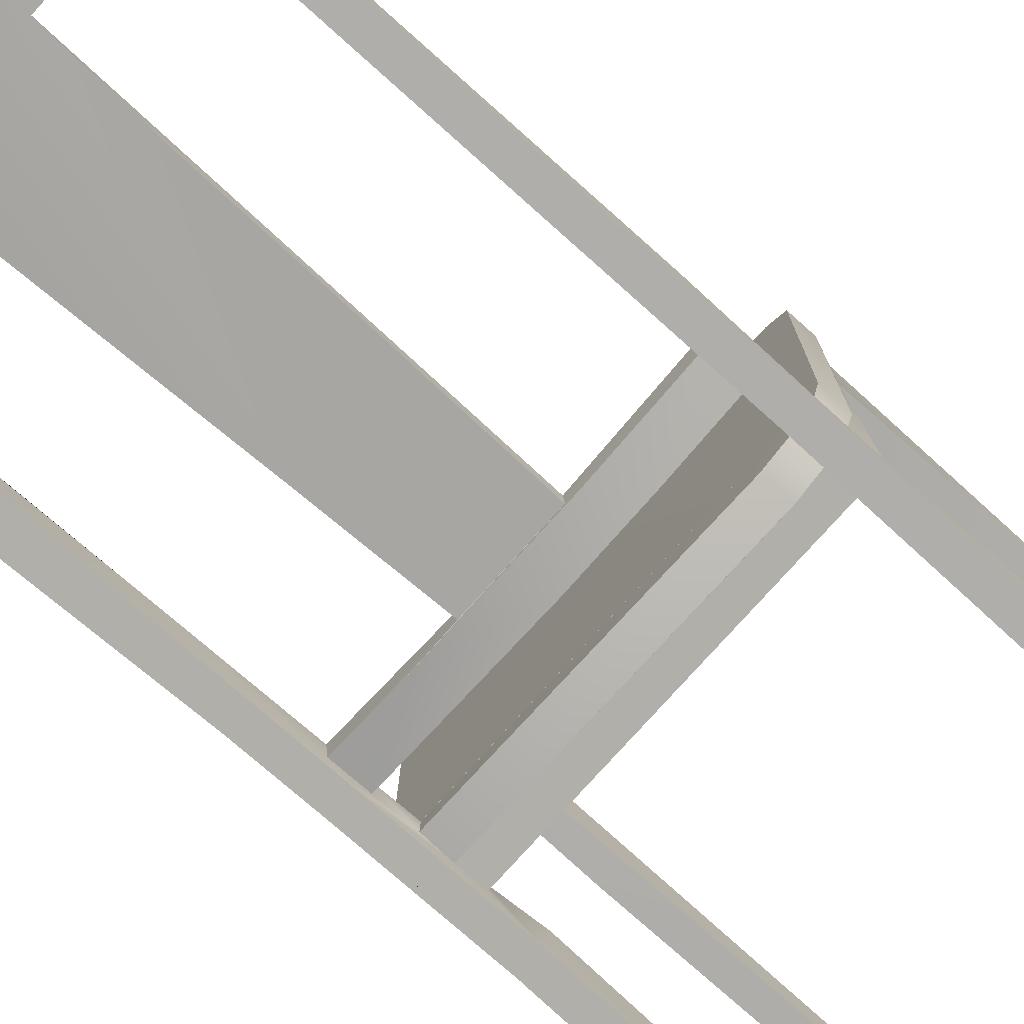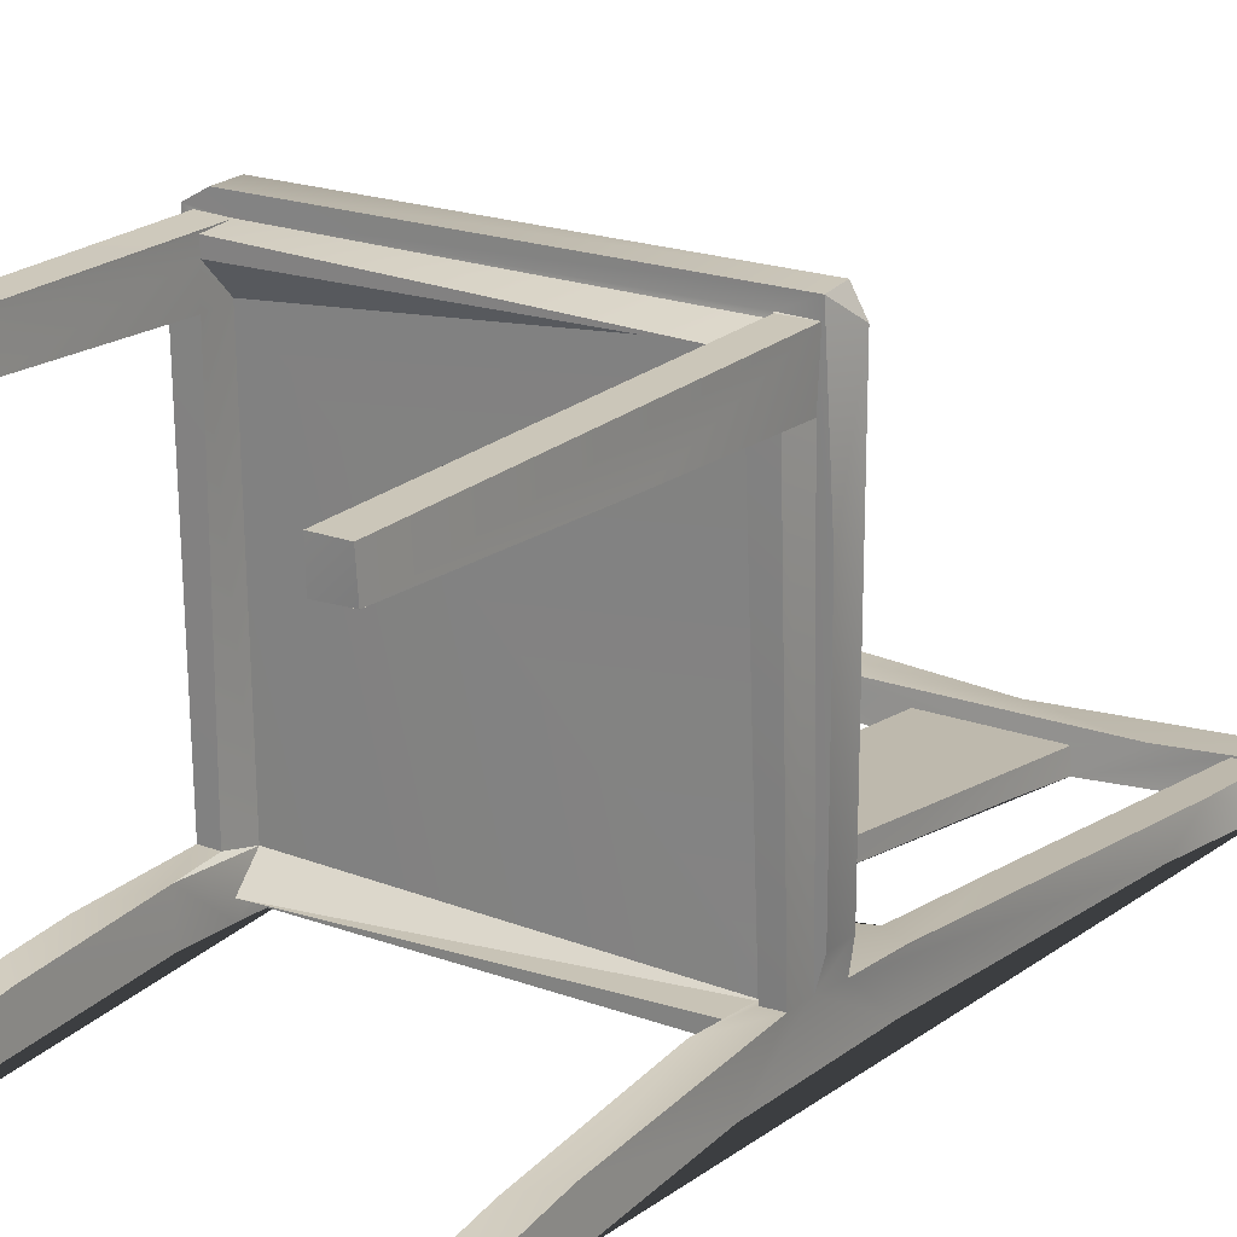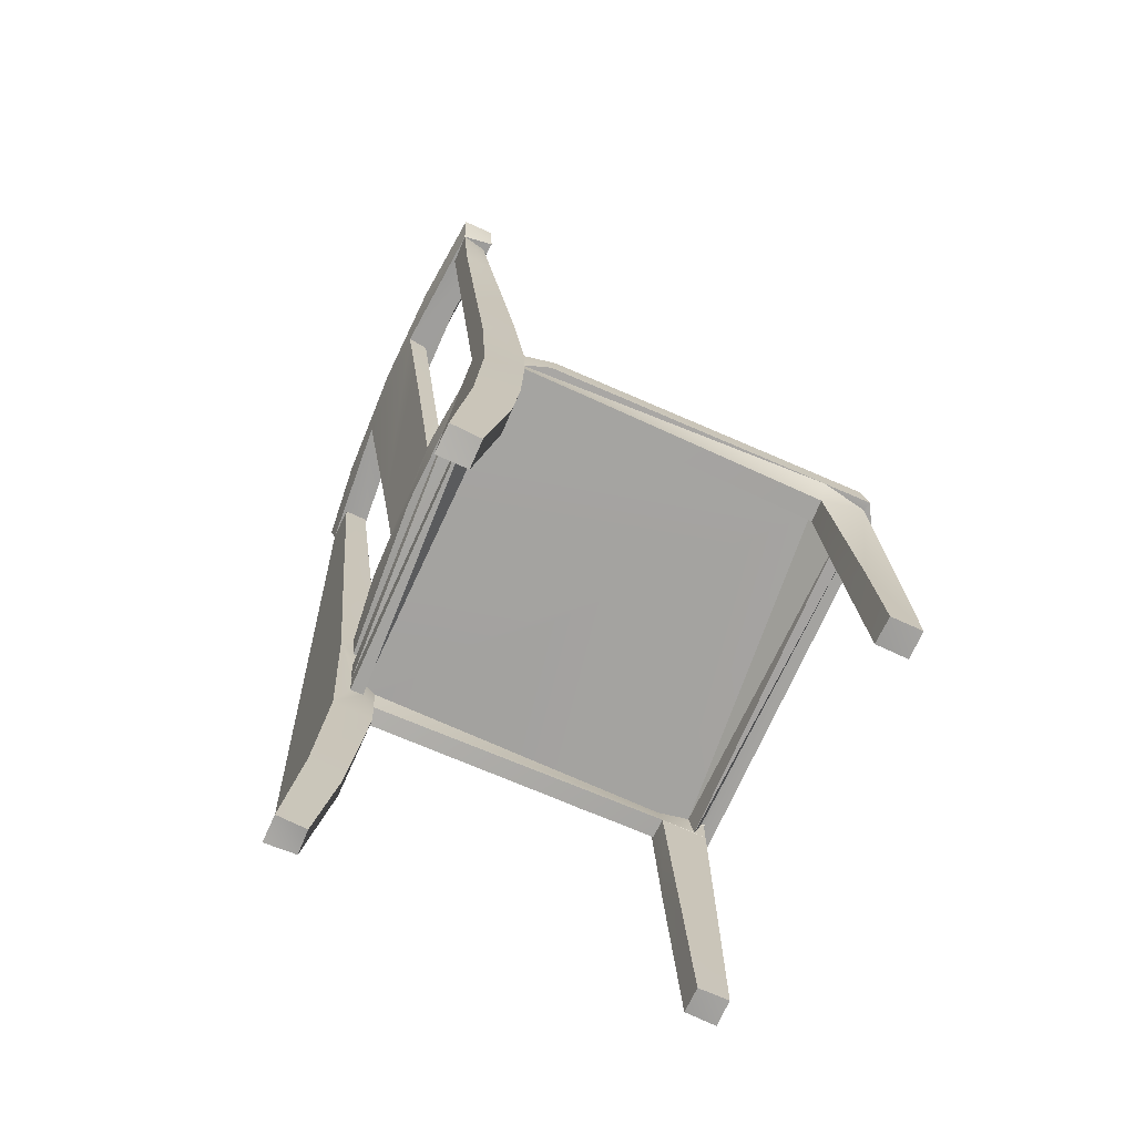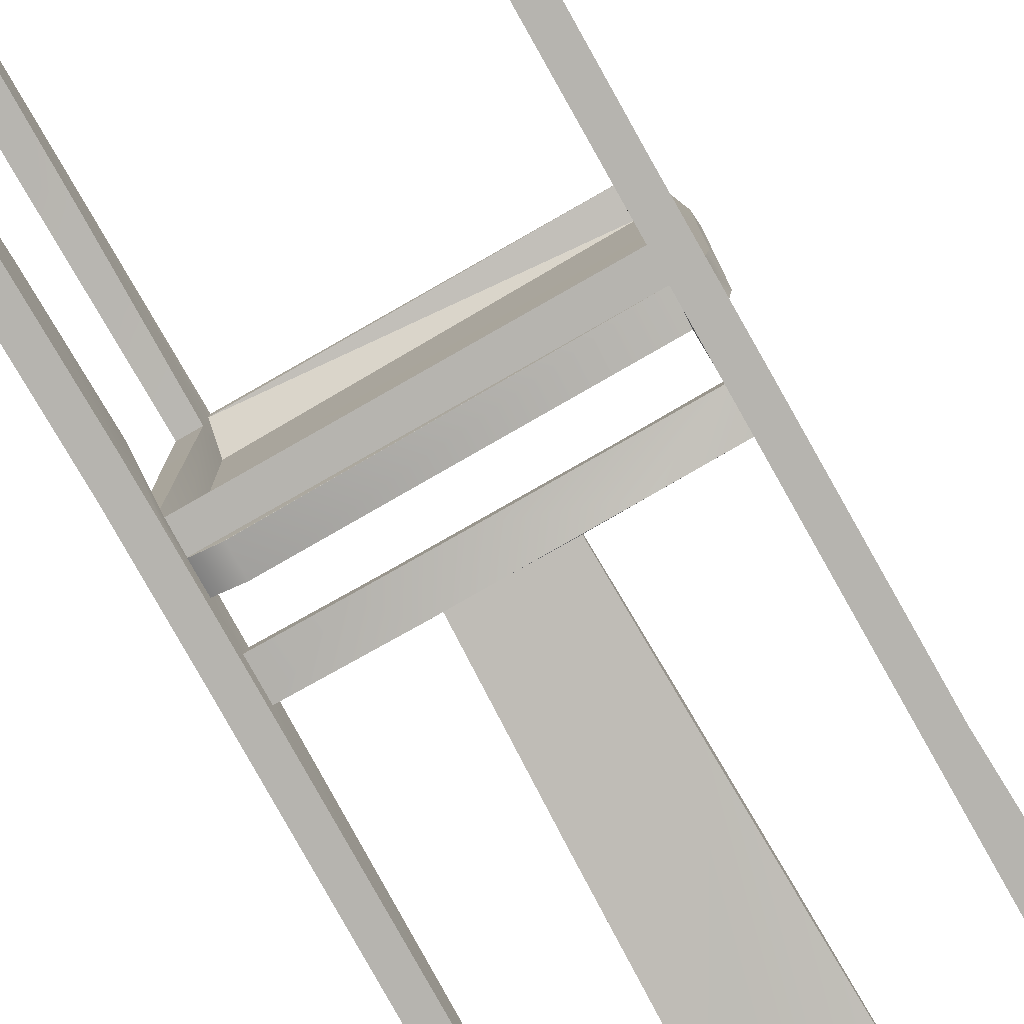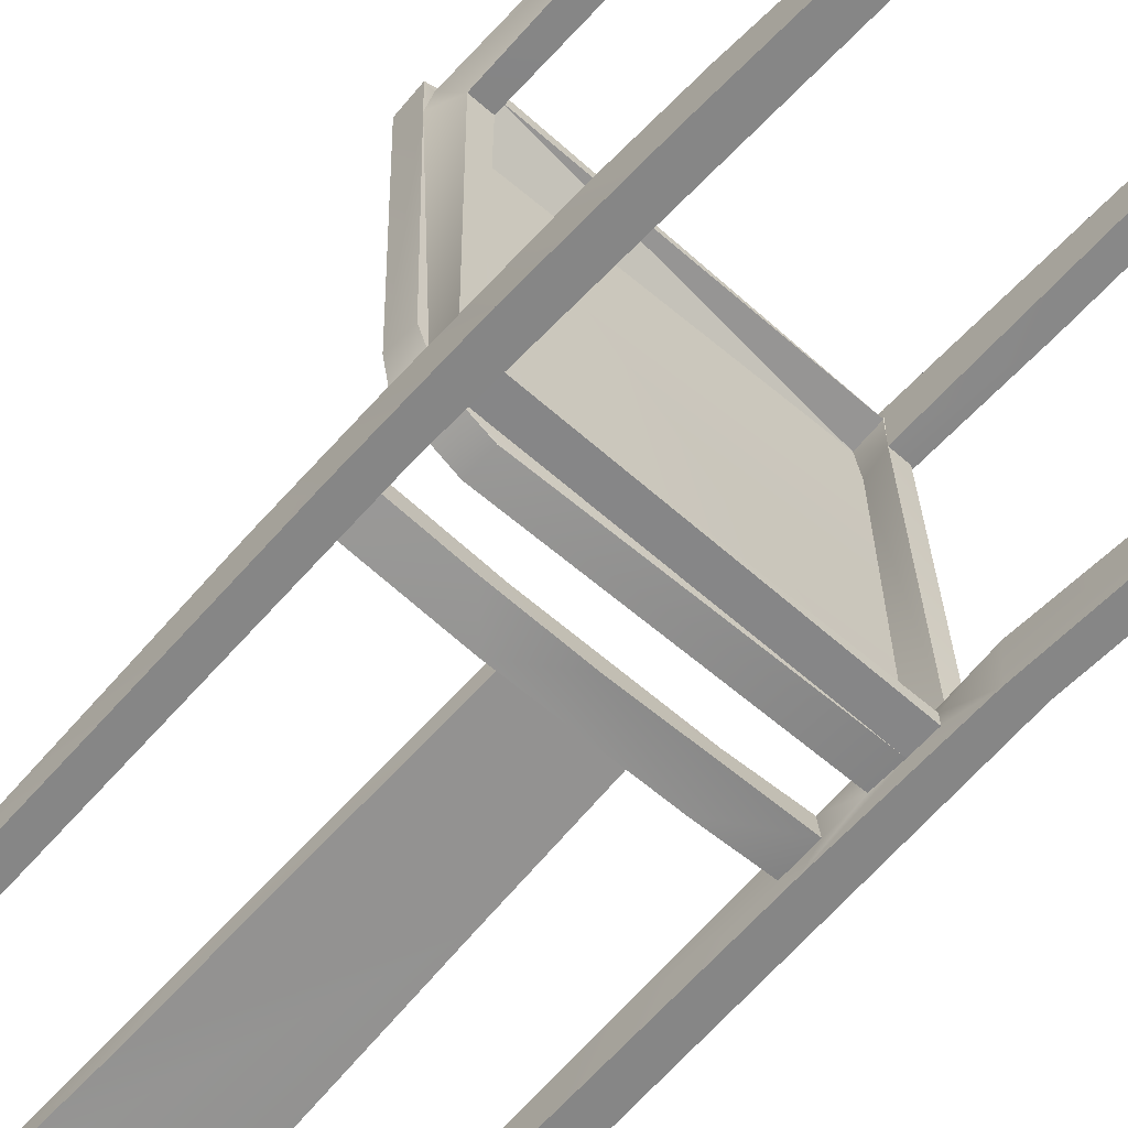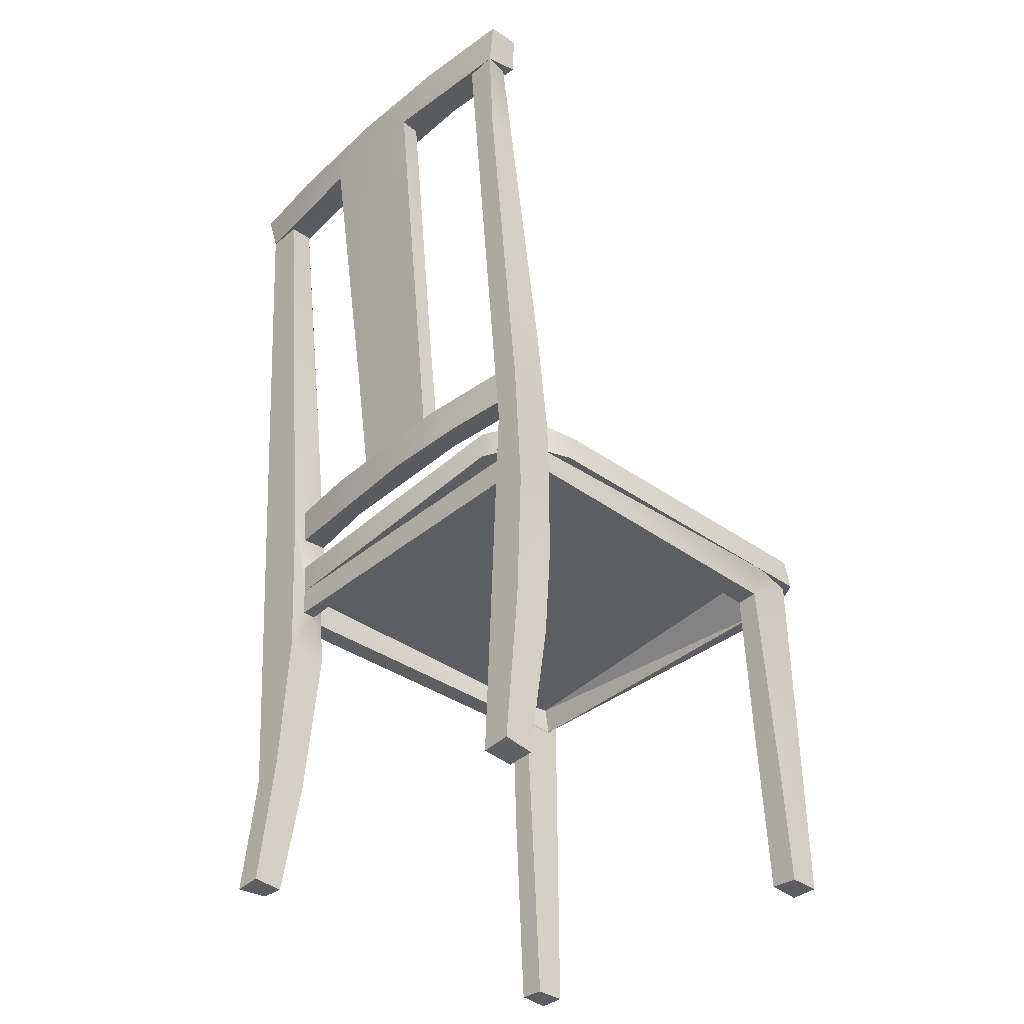
<metadata>
{"format":"obj","ext":"obj","renderer":"f3d","projection":"perspective","resolution":1024,"background":"white","views":[{"elev":-79.9,"azim":-132.0,"up":"+Z"},{"elev":21.6,"azim":34.3,"up":"+Z"},{"elev":-73.0,"azim":-115.1,"up":"+Y"},{"elev":-78.3,"azim":29.6,"up":"+Z"},{"elev":-61.0,"azim":-42.5,"up":"+Z"},{"elev":-37.6,"azim":-133.8,"up":"+Y"}]}
</metadata>
<code>
o 20_Mesh_0.007
v -0.2181 -0.004851 0.247
v -0.2187 -0.004968 0.2892
v -0.218 0.1529 0.2391
v -0.1811 0.2275 0.2359
v -0.181 -0.002018 0.2473
v -0.1819 -0.004766 0.2898
v -0.219 0.5028 0.289
v -0.2141 0.4642 0.2227
v -0.2039 0.5433 0.3086
v -0.2315 0.5431 0.2822
v -0.2314 0.5031 0.2922
v -0.204 0.5031 -0.2115
v -0.2296 0.5029 0.2251
v -0.1814 0.5032 0.288
v -0.1814 0.4641 0.2665
v -0.1816 0.4641 0.2853
v 0.2878 0.5021 0.2933
v 0.288 0.5031 0.2737
v -0.1843 0.5032 0.2266
v -0.2175 0.5431 -0.17
v 0.3215 0.543 0.3173
v 0.3379 0.5432 0.2887
v -0.1728 -0.004553 -0.2492
v -0.2099 -0.002861 -0.2498
v -0.2093 0.003302 -0.2909
v -0.1803 0.5055 -0.2189
v -0.1831 0.4642 0.2241
v -0.1841 0.4641 -0.2092
v -0.2095 0.2251 -0.272
v -0.21 0.08478 -0.2371
v -0.2101 0.1899 -0.2212
v -0.1732 0.1002 -0.2343
v -0.2106 0.3197 -0.2122
v -0.173 0.3934 -0.2643
v -0.1734 0.2158 -0.2182
v -0.1727 0.1931 -0.2733
v -0.2096 0.4222 -0.2652
v -0.2085 0.5442 -0.2116
v -0.2097 0.608 -0.2759
v -0.1726 0.5499 -0.272
v -0.1726 0.4642 -0.2675
v -0.1713 -0.00092 -0.2912
v -0.2092 0.782 -0.2928
v -0.2086 1.104 -0.3232
v -0.2159 1.237 -0.3369
v -0.1717 1.238 -0.3352
v -0.1717 1.049 -0.3174
v -0.1721 0.8322 -0.297
v -0.1724 0.6678 -0.2814
v -0.1716 0.4639 -0.2456
v -0.1736 0.3951 -0.2063
v -0.1726 0.5428 -0.249
v -0.1721 0.5032 -0.2493
v 0.2961 0.5027 -0.219
v -0.1336 0.5034 -0.2676
v -0.1316 0.5032 -0.2673
v 0.2968 0.5026 -0.2406
v -0.1335 0.5433 -0.2676
v -0.1723 0.5432 -0.2121
v 0.2949 0.5446 -0.2447
v -0.2102 0.7016 -0.2304
v -0.1723 0.6008 -0.2221
v -0.1721 0.6479 -0.2607
v -0.1721 0.652 -0.2242
v -0.2098 0.8832 -0.2541
v -0.231 1.291 -0.3447
v -0.2222 1.243 -0.2918
v -0.2309 1.296 -0.2981
v -0.173 1.242 -0.3003
v -0.1726 0.9781 -0.2659
v -0.09061 1.29 -0.3555
v -0.02211 1.236 -0.3498
v -0.1725 0.503 -0.2461
v 0.05733 0.5958 -0.267
v -0.1723 0.5975 -0.2555
v -0.06858 0.5964 -0.2647
v -0.02379 0.6464 -0.2731
v -0.004293 0.647 -0.2681
v -0.009432 0.8108 -0.2651
v -0.0105 0.8709 -0.2979
v 0.1347 0.8238 -0.2892
v 0.1304 0.6474 -0.2659
v -0.015 1.086 -0.3266
v 0.1464 1.236 -0.3456
v 0.143 1.132 -0.3301
v 0.1386 0.9647 -0.3079
v -0.01307 0.9708 -0.2855
v -0.01897 1.239 -0.3198
v 0.06367 1.289 -0.3573
v 0.2888 -0.005014 0.2555
v 0.2878 -0.004748 0.2977
v 0.2888 0.1851 0.246
v 0.325 0.503 0.2983
v 0.3247 -0.004989 0.2982
v 0.2878 0.4619 0.2977
v 0.2898 0.4645 0.232
v 0.2878 0.4631 0.2805
v 0.2878 0.5018 0.2977
v 0.2972 0.5032 0.2299
v 0.3069 0.4642 -0.2011
v 0.3186 0.4641 0.2318
v 0.3258 0.288 0.2415
v 0.3381 0.5033 0.1322
v 0.3266 0.5031 0.3172
v 0.3339 0.000222 -0.2394
v 0.2977 -0.003042 -0.2412
v 0.298 -0.000473 -0.2832
v 0.1946 0.6466 -0.2658
v 0.2964 0.5977 -0.2478
v 0.1392 1.004 -0.2872
v 0.1342 0.8114 -0.2627
v 0.1443 1.239 -0.3171
v -0.09519 1.241 -0.3029
v 0.3039 0.5031 -0.2024
v 0.3387 0.5429 -0.1672
v 0.3388 0.5033 -0.1663
v 0.2973 0.1912 -0.2655
v 0.2962 0.1643 -0.2169
v 0.3345 0.1032 -0.2732
v 0.335 -0.003528 -0.283
v 0.3346 0.2238 -0.2628
v 0.3335 0.2009 -0.2112
v 0.2973 0.3994 -0.2563
v 0.2955 0.3909 -0.1987
v 0.2964 0.4641 -0.2192
v 0.3325 0.4616 -0.198
v 0.3337 0.3952 -0.2556
v 0.2961 0.5432 -0.2053
v 0.2967 0.4641 -0.2382
v 0.2978 0.6267 -0.2691
v 0.3294 0.5034 -0.2021
v 0.322 0.5031 0.2299
v 0.3344 0.6146 -0.2674
v 0.2967 0.6017 -0.2104
v 0.2966 0.648 -0.2529
v 0.297 0.6518 -0.2162
v 0.2969 0.8444 -0.2405
v -0.2089 1.242 -0.301
v -0.2094 1.097 -0.2821
v 0.2979 0.9092 -0.2963
v 0.3469 1.237 -0.3275
v 0.3382 1.242 -0.286
v 0.3346 1.121 -0.2761
v -0.2036 0.5034 0.3086
v -0.2085 0.4643 -0.2093
v -0.2172 0.5035 -0.1754
v 0.2966 1.238 -0.3273
v 0.3351 1.048 -0.3088
v 0.3346 0.8149 -0.2868
v -0.005354 0.6498 -0.2424
v 0.06401 1.294 -0.3104
v 0.3563 1.296 -0.2896
v 0.3583 1.291 -0.3347
v -0.0355 0.5996 -0.2337
v 0.1291 0.6498 -0.2402
v 0.2164 0.6505 -0.2306
v 0.3254 -0.002445 0.256
v 0.2865 0.5031 0.2986
v 0.188 0.6 -0.2275
v 0.2177 1.242 -0.2975
v 0.2974 1.242 -0.2923
v 0.3333 0.5433 -0.2046
v 0.3336 0.6272 -0.2112
v 0.3337 0.7519 -0.2278
v 0.2974 1.07 -0.27
v 0.2387 1.29 -0.3483
f 1 2 3
f 4 5 3
f 4 6 5
f 3 7 8
f 9 10 11
f 12 8 13
f 2 6 14
f 15 16 6
f 14 16 17
f 18 15 19
f 13 10 20
f 10 21 22
f 23 24 25
f 26 27 28
f 29 30 31
f 30 24 32
f 29 31 33
f 34 35 36
f 37 38 39
f 40 41 34 36 42 25 29 37 39 43 44 45 46 47 48 49
f 50 26 51
f 41 51 34
f 40 52 53
f 26 50 54
f 53 55 56
f 57 56 55
f 58 59 60
f 39 38 61
f 52 62 59
f 63 49 64
f 43 61 65
f 66 67 68
f 47 69 70
f 71 45 66
f 45 71 72
f 54 19 26
f 57 73 56
f 74 75 76
f 74 76 77
f 78 79 80
f 81 82 78 80 83 72 84 85 86
f 87 83 80
f 83 87 88
f 71 89 72
f 10 9 21
f 90 91 92
f 93 91 94
f 92 95 96
f 97 95 17
f 17 95 98
f 97 15 18
f 96 18 99
f 95 91 98
f 100 96 99
f 101 102 96
f 103 104 93
f 22 21 104
f 22 104 103
f 105 106 107
f 77 108 74
f 108 109 74
f 81 110 111
f 112 113 88
f 100 99 114
f 115 103 116
f 117 106 118
f 119 105 120
f 121 122 119
f 123 124 125
f 126 124 122
f 127 122 121
f 60 59 128
f 54 125 114
f 123 129 130
f 129 57 130
f 130 57 60
f 114 124 100
f 126 96 100
f 101 126 131
f 115 116 131
f 131 116 132
f 127 131 126
f 133 131 127
f 127 126 122
f 60 134 109
f 135 136 137
f 109 135 130
f 69 138 139 65 61 64 70
f 130 137 140
f 141 142 143
f 5 6 1
f 3 5 1
f 27 4 8
f 11 7 14
f 14 144 11
f 14 104 144
f 14 7 2
f 26 19 27
f 16 14 6
f 27 19 15
f 11 10 13
f 145 28 8
f 8 28 27
f 20 146 13
f 12 13 146
f 25 24 30
f 29 25 30
f 31 30 32
f 36 35 32
f 42 36 32
f 29 33 37
f 35 33 31
f 51 35 34
f 38 146 20
f 145 37 33
f 145 33 51
f 8 12 145
f 12 38 145
f 38 12 146
f 51 28 145
f 51 41 50
f 41 73 50
f 52 58 53
f 73 41 53
f 53 56 73
f 58 55 53
f 39 61 43
f 107 117 123 130 140 147 141 148 149 133 127 121 119 120
f 59 61 38
f 62 64 59
f 40 49 75
f 49 48 64
f 150 64 62
f 66 68 151 152 153 89 71
f 64 48 70
f 48 47 70
f 151 68 67 113
f 67 66 45
f 138 67 45
f 45 139 138
f 44 139 45
f 113 67 69
f 47 46 69
f 46 45 72
f 69 46 72
f 54 50 125
f 129 125 50
f 75 154 62
f 76 63 77
f 78 77 63
f 136 135 82 155 156
f 155 150 154
f 150 79 78
f 79 150 155 111 110 112 88 87
f 90 94 91
f 157 94 90
f 21 144 104
f 15 97 16
f 17 16 97
f 92 157 90
f 93 94 157
f 92 96 102
f 158 17 98
f 96 95 97
f 96 97 18
f 99 18 19
f 98 91 93
f 158 98 93
f 158 93 104
f 101 132 102
f 115 22 103
f 105 107 120
f 54 114 19
f 57 55 58 60
f 154 74 159
f 135 108 82
f 159 156 155
f 78 63 64 150
f 159 74 134
f 81 111 82
f 81 86 110
f 86 85 112
f 112 110 86
f 160 151 113
f 84 161 160
f 131 132 101
f 129 50 73 57
f 116 103 132
f 117 107 106
f 105 118 106
f 105 119 122
f 123 117 124
f 122 124 118
f 134 60 128
f 123 125 129
f 128 59 162
f 126 101 96
f 124 126 100
f 131 133 162
f 136 156 159
f 109 108 135
f 130 135 137
f 130 60 109
f 163 162 164
f 133 149 162
f 149 148 162
f 147 140 165
f 137 136 163 164 143 142 161 165
f 148 143 164
f 162 148 164
f 160 161 142
f 165 161 147
f 161 84 147
f 147 84 141
f 89 153 166
f 166 153 141
f 6 2 1
f 2 7 3
f 3 8 4
f 15 6 4
f 15 4 27
f 11 13 7
f 13 8 7
f 11 144 9
f 21 9 144
f 23 25 42
f 35 31 32
f 23 32 24
f 32 23 42
f 35 51 33
f 145 38 37
f 10 22 115 59 38 20
f 51 26 28
f 53 41 40
f 52 59 58
f 59 64 61
f 62 52 75
f 75 49 63
f 75 63 76
f 75 52 40
f 44 43 65
f 65 139 44
f 67 138 69
f 62 154 150
f 74 154 75
f 87 80 79
f 113 69 88
f 72 88 69
f 88 72 83
f 84 72 89
f 92 102 157
f 93 157 102
f 91 95 92
f 158 14 17
f 104 14 158
f 93 132 103
f 93 102 132
f 154 159 155
f 82 108 78
f 78 108 77
f 82 111 155
f 160 113 112
f 112 85 84
f 160 112 84
f 84 166 141
f 166 84 89
f 105 122 118
f 124 117 118
f 124 114 125
f 19 114 99
f 134 128 162
f 115 162 59
f 131 162 115
f 134 136 159
f 74 109 134
f 163 136 134
f 162 163 134
f 165 140 137
f 143 148 141
f 142 141 152
f 141 153 152
f 160 142 152 151

</code>
